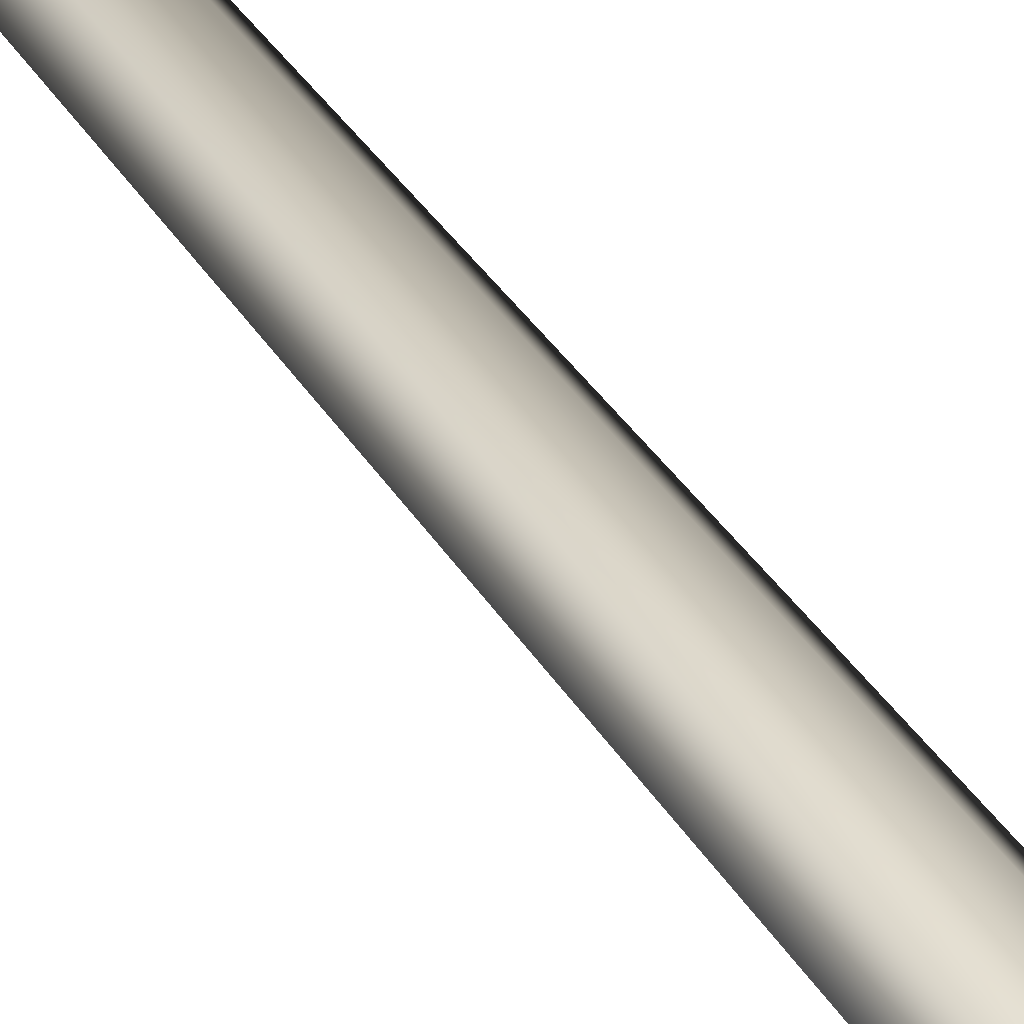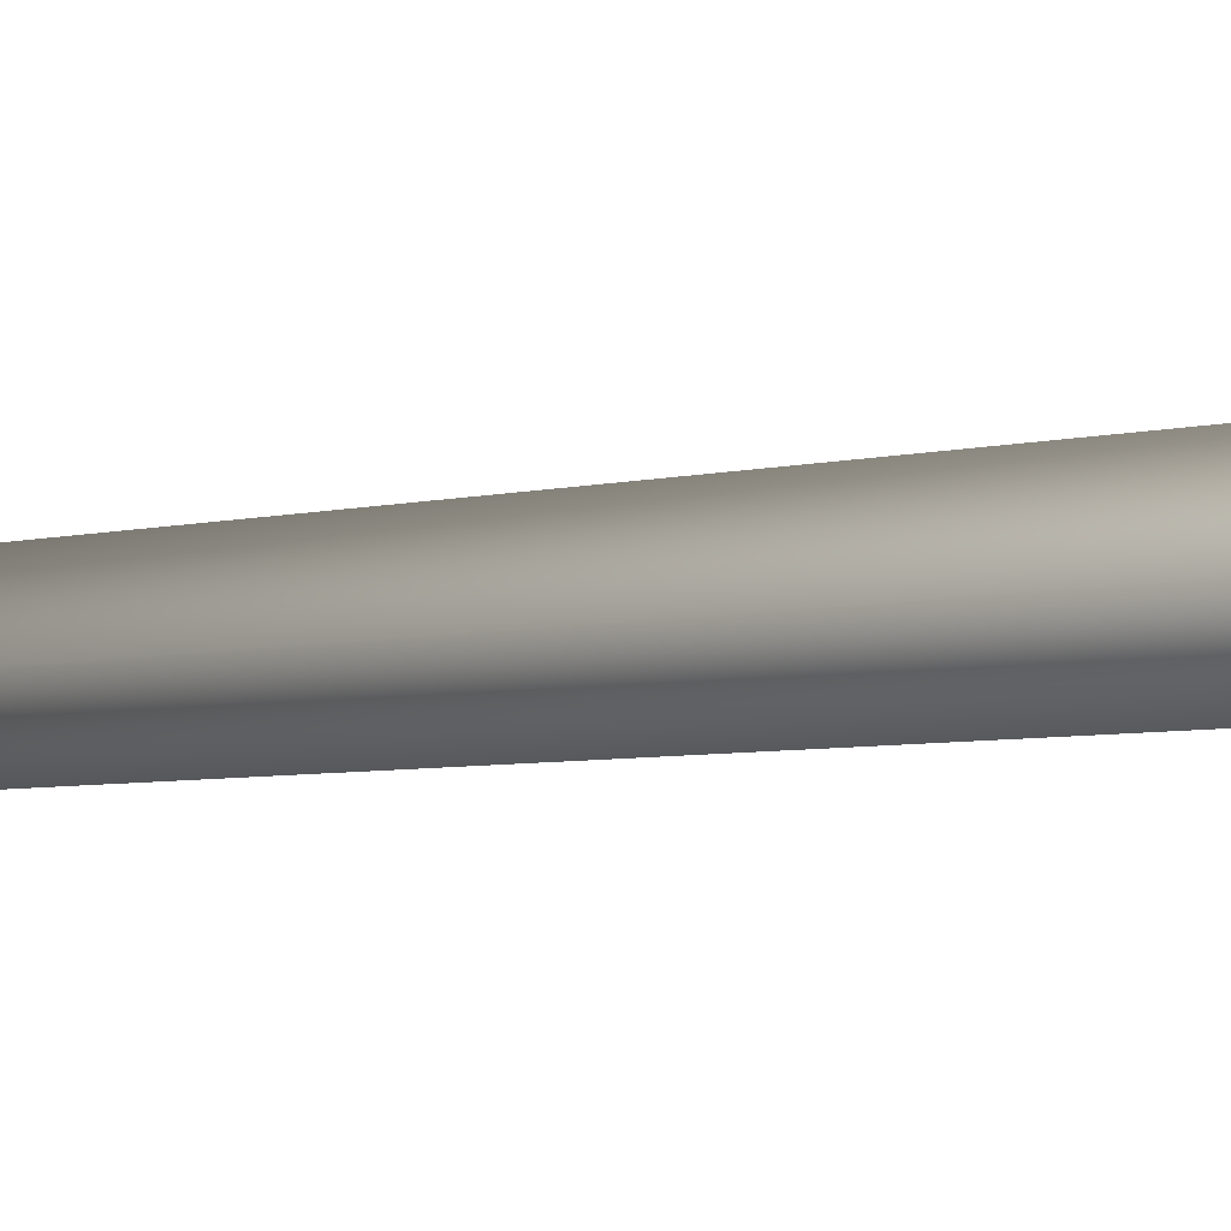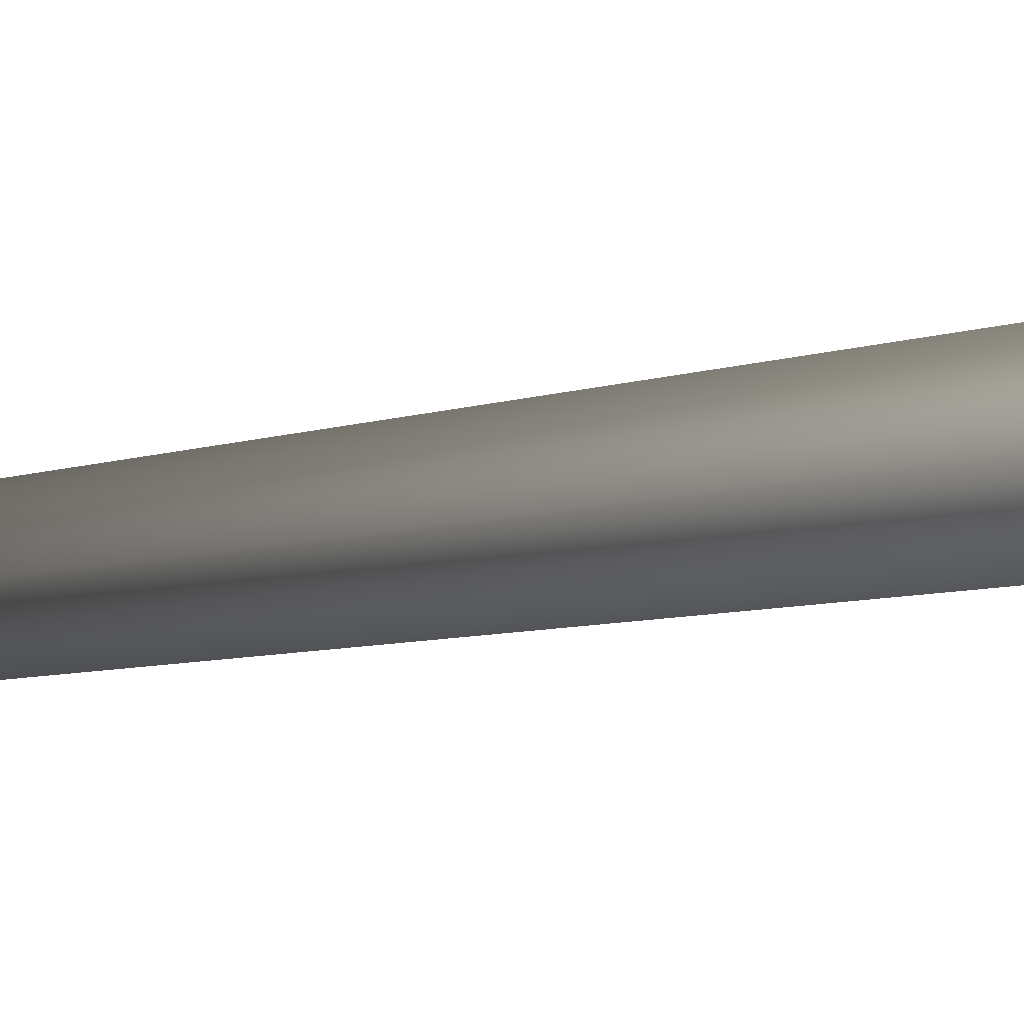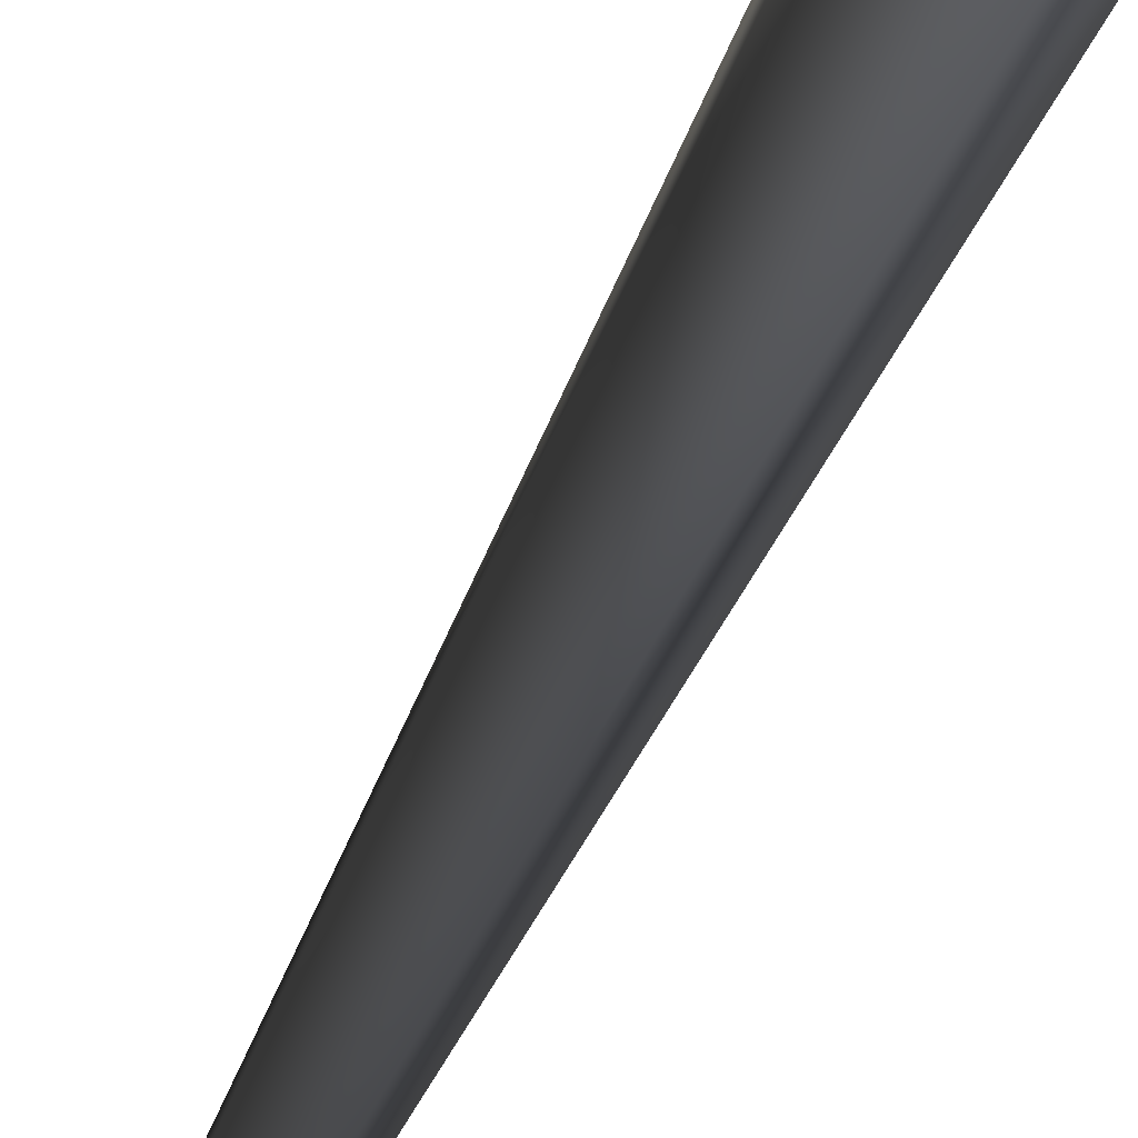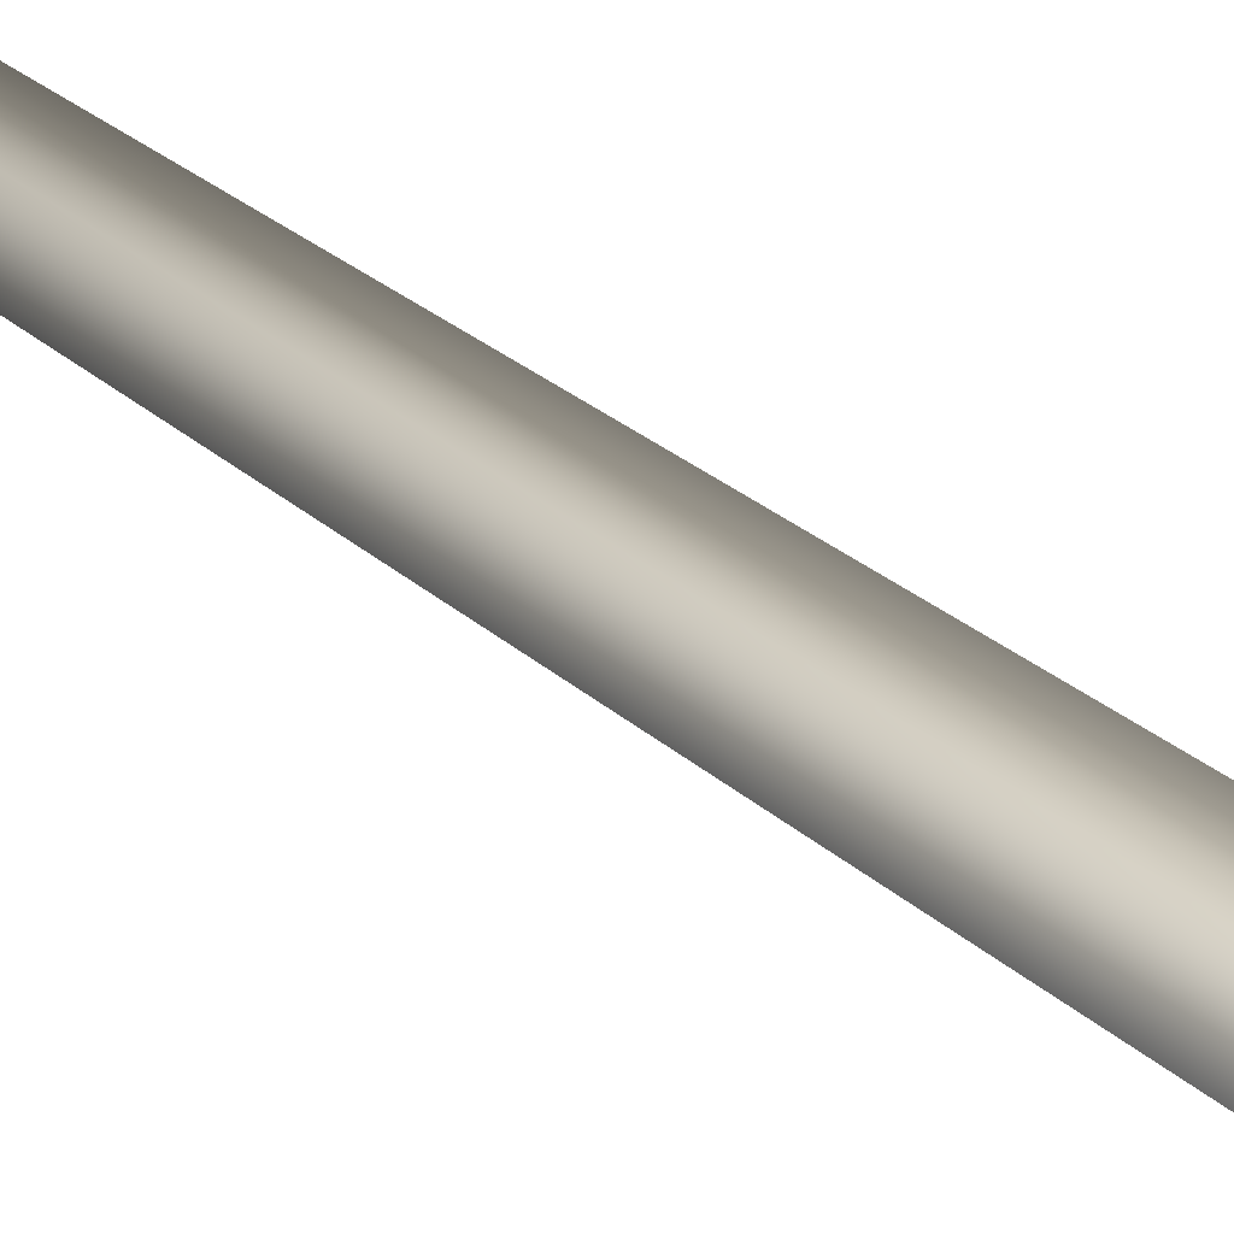
<metadata>
{"format":"obj","ext":"obj","renderer":"f3d","projection":"perspective","resolution":1024,"background":"white","views":[{"elev":52.1,"azim":-36.1,"up":"+Z"},{"elev":-6.5,"azim":-59.6,"up":"+Z"},{"elev":-6.8,"azim":-46.3,"up":"+Z"},{"elev":-18.1,"azim":-10.8,"up":"+Z"},{"elev":36.5,"azim":-44.7,"up":"+Z"}]}
</metadata>
<code>
v 0.0009503 -0.2775 0.6593
v -0.5684 -0.2775 0.3306
v 0.0001639 0.5697 0.3851
v -0.3313 0.5602 0.193
v -0.1712 8.015 0.279
v 0.1277 8.017 0.2921
v -0.2836 7.962 -0.02118
v 0.2877 24 -0.04294
v 0.2877 24 -0.04294
v -0.5684 -0.2775 -0.3268
v 0.001742 0.5519 -0.3813
v -0.3305 0.5513 -0.1903
v 0.0009466 -0.2775 -0.6555
v 0.03057 7.948 -0.2673
v -0.2836 7.962 -0.02118
v 0.2877 24 -0.04294
v -0.5684 -0.2775 0.3306
v -0.3305 0.5513 -0.1903
v -0.3313 0.5602 0.193
v -0.5684 -0.2775 -0.3268
v -0.2836 7.962 -0.02118
v 0.5703 -0.2775 -0.3268
v 0.3332 0.5615 -0.1891
v 0.0009466 -0.2775 -0.6555
v 0.001742 0.5519 -0.3813
v 0.03057 7.948 -0.2673
v 0.3123 8.009 -0.0006456
v 0.2877 24 -0.04294
v 0.5703 -0.2775 -0.3268
v 0.5703 -0.2775 0.3306
v 0.3332 0.5615 -0.1891
v 0.3324 0.5704 0.1941
v 0.0009503 -0.2775 0.6593
v 0.0001639 0.5697 0.3851
v 0.1277 8.017 0.2921
v 0.3123 8.009 -0.0006456
v 0.2877 24 -0.04294
g MEP_ConTrunk_01_g_13394_56
f 1 3 2
f 3 4 2
f 4 3 5
f 3 6 5
f 4 5 7
f 6 8 5
f 5 9 7
f 10 12 11
f 13 10 11
f 11 12 14
f 12 15 14
f 15 16 14
f 17 19 18
f 20 17 18
f 18 19 21
f 22 24 23
f 24 25 23
f 25 26 23
f 23 26 27
f 26 28 27
f 29 31 30
f 31 32 30
f 30 32 33
f 32 34 33
f 34 32 35
f 32 36 35
f 32 31 36
f 36 37 35

</code>
